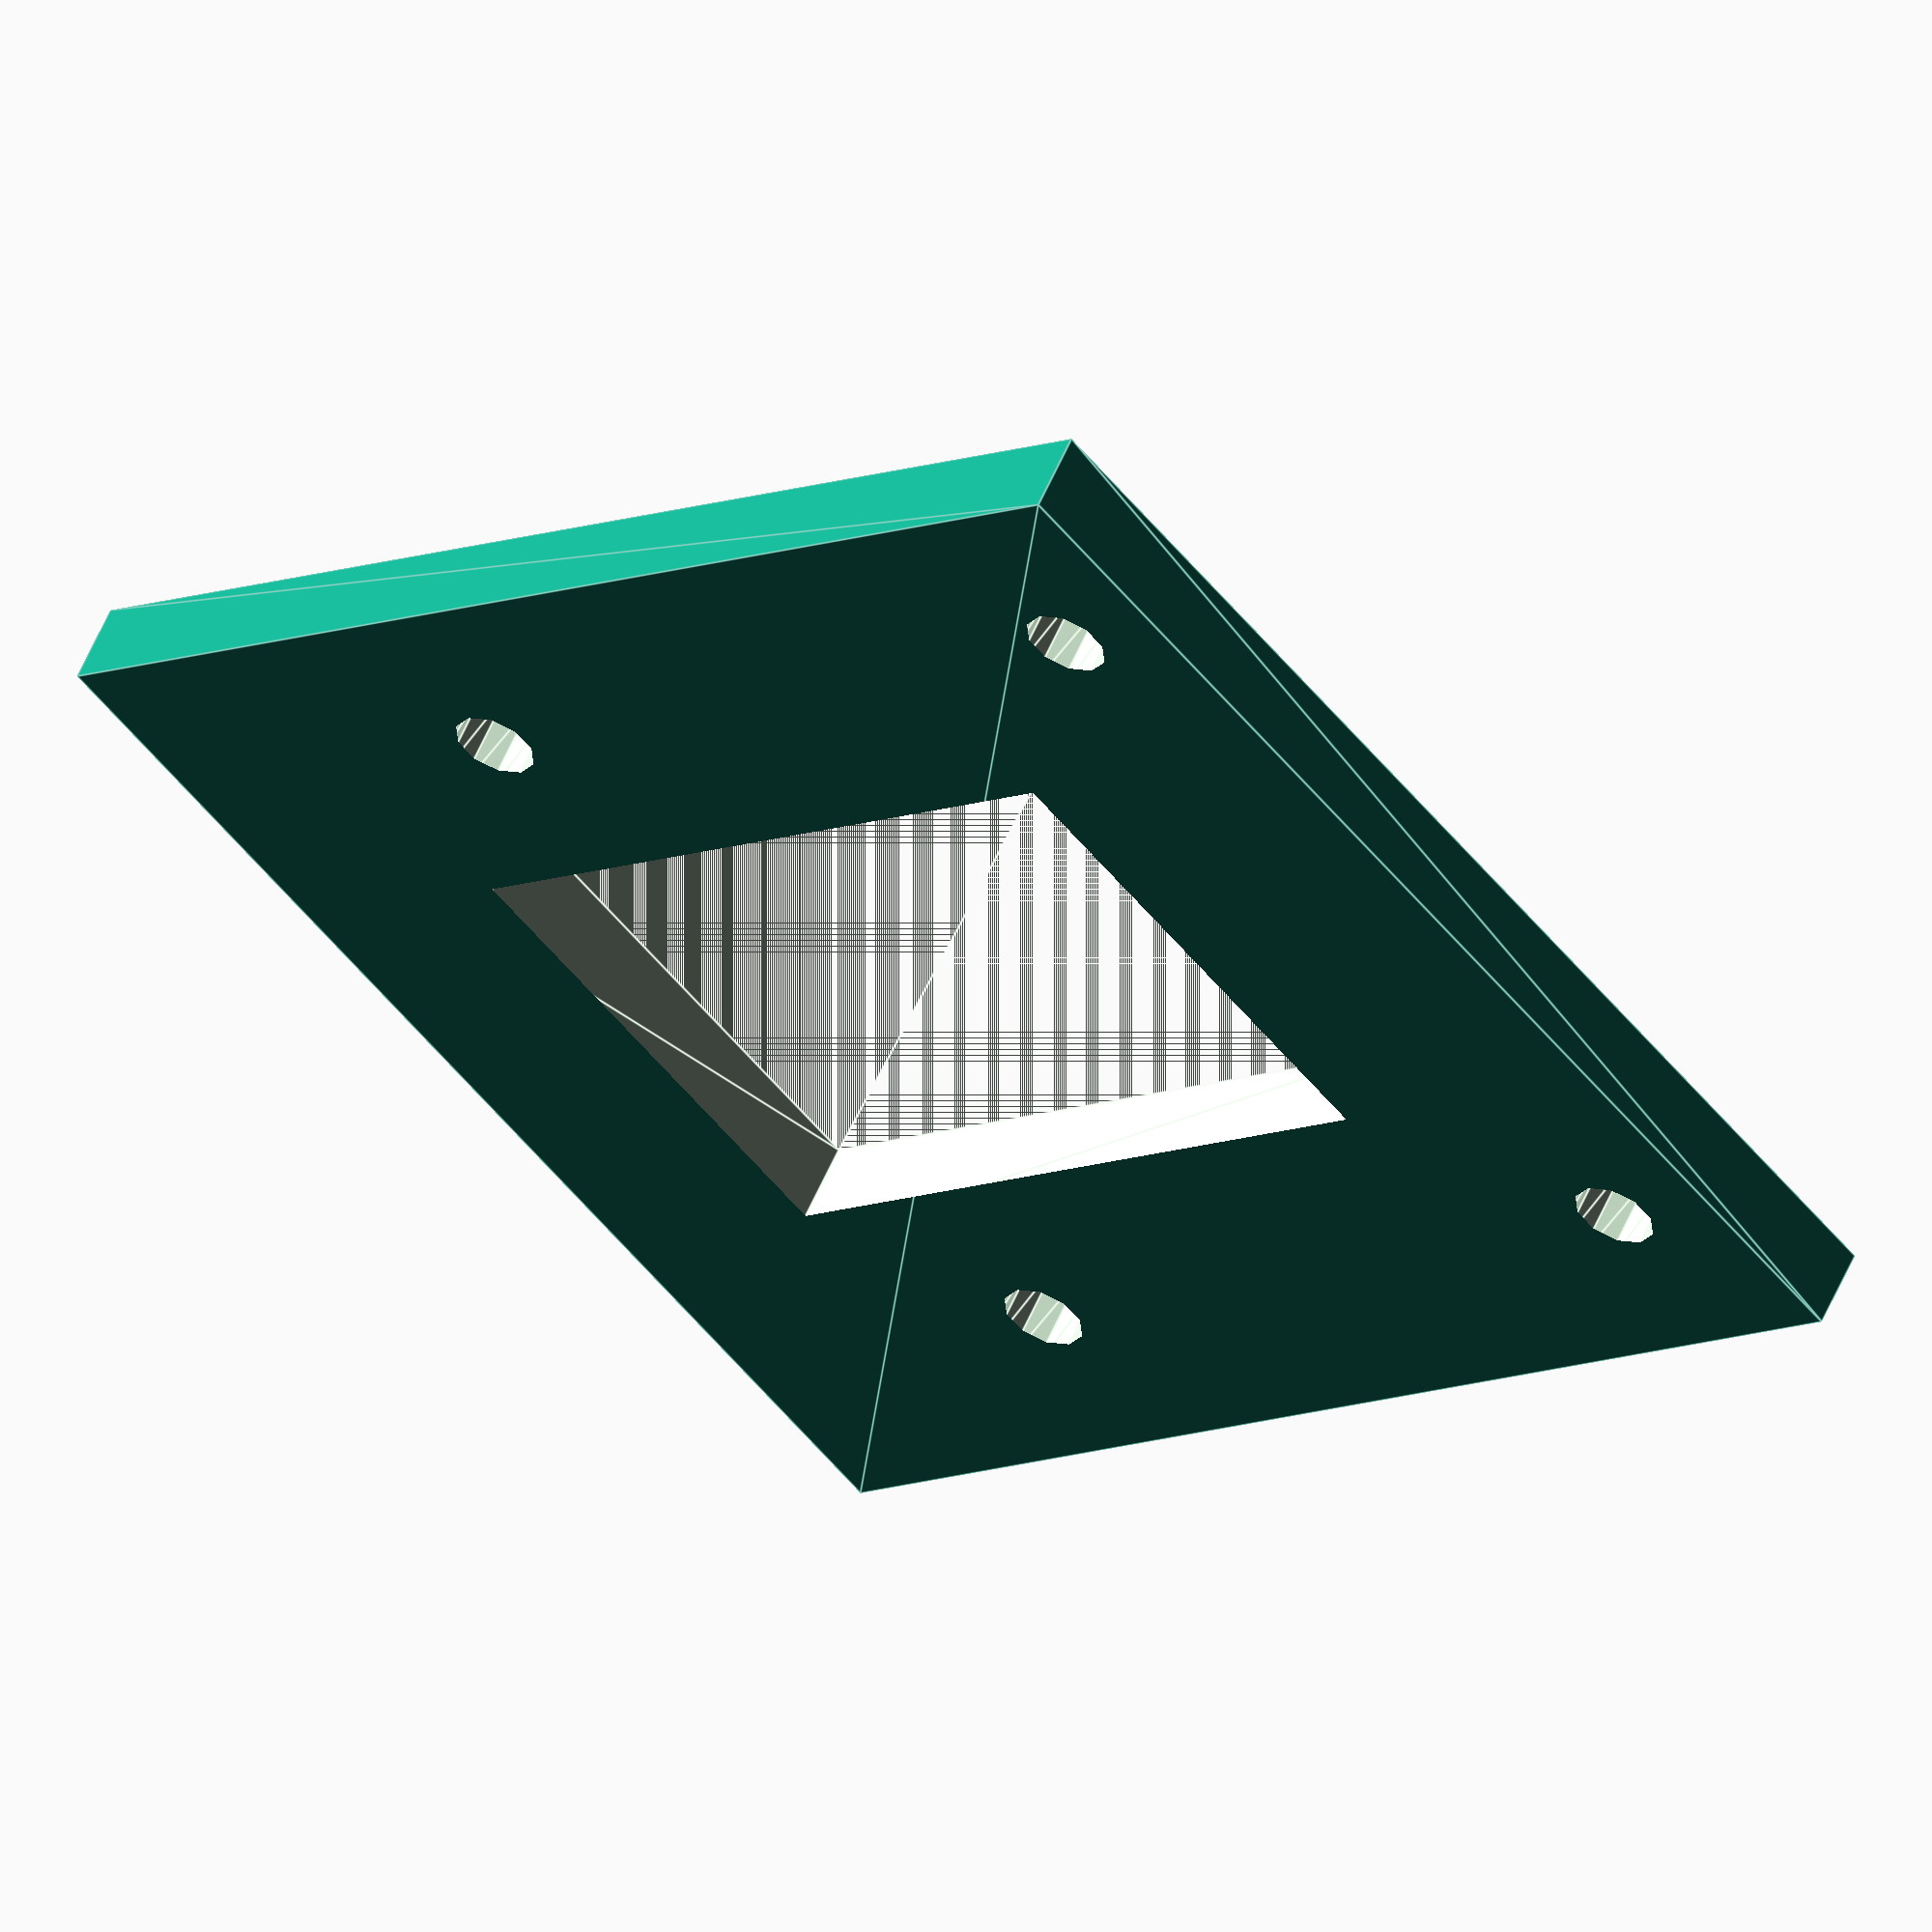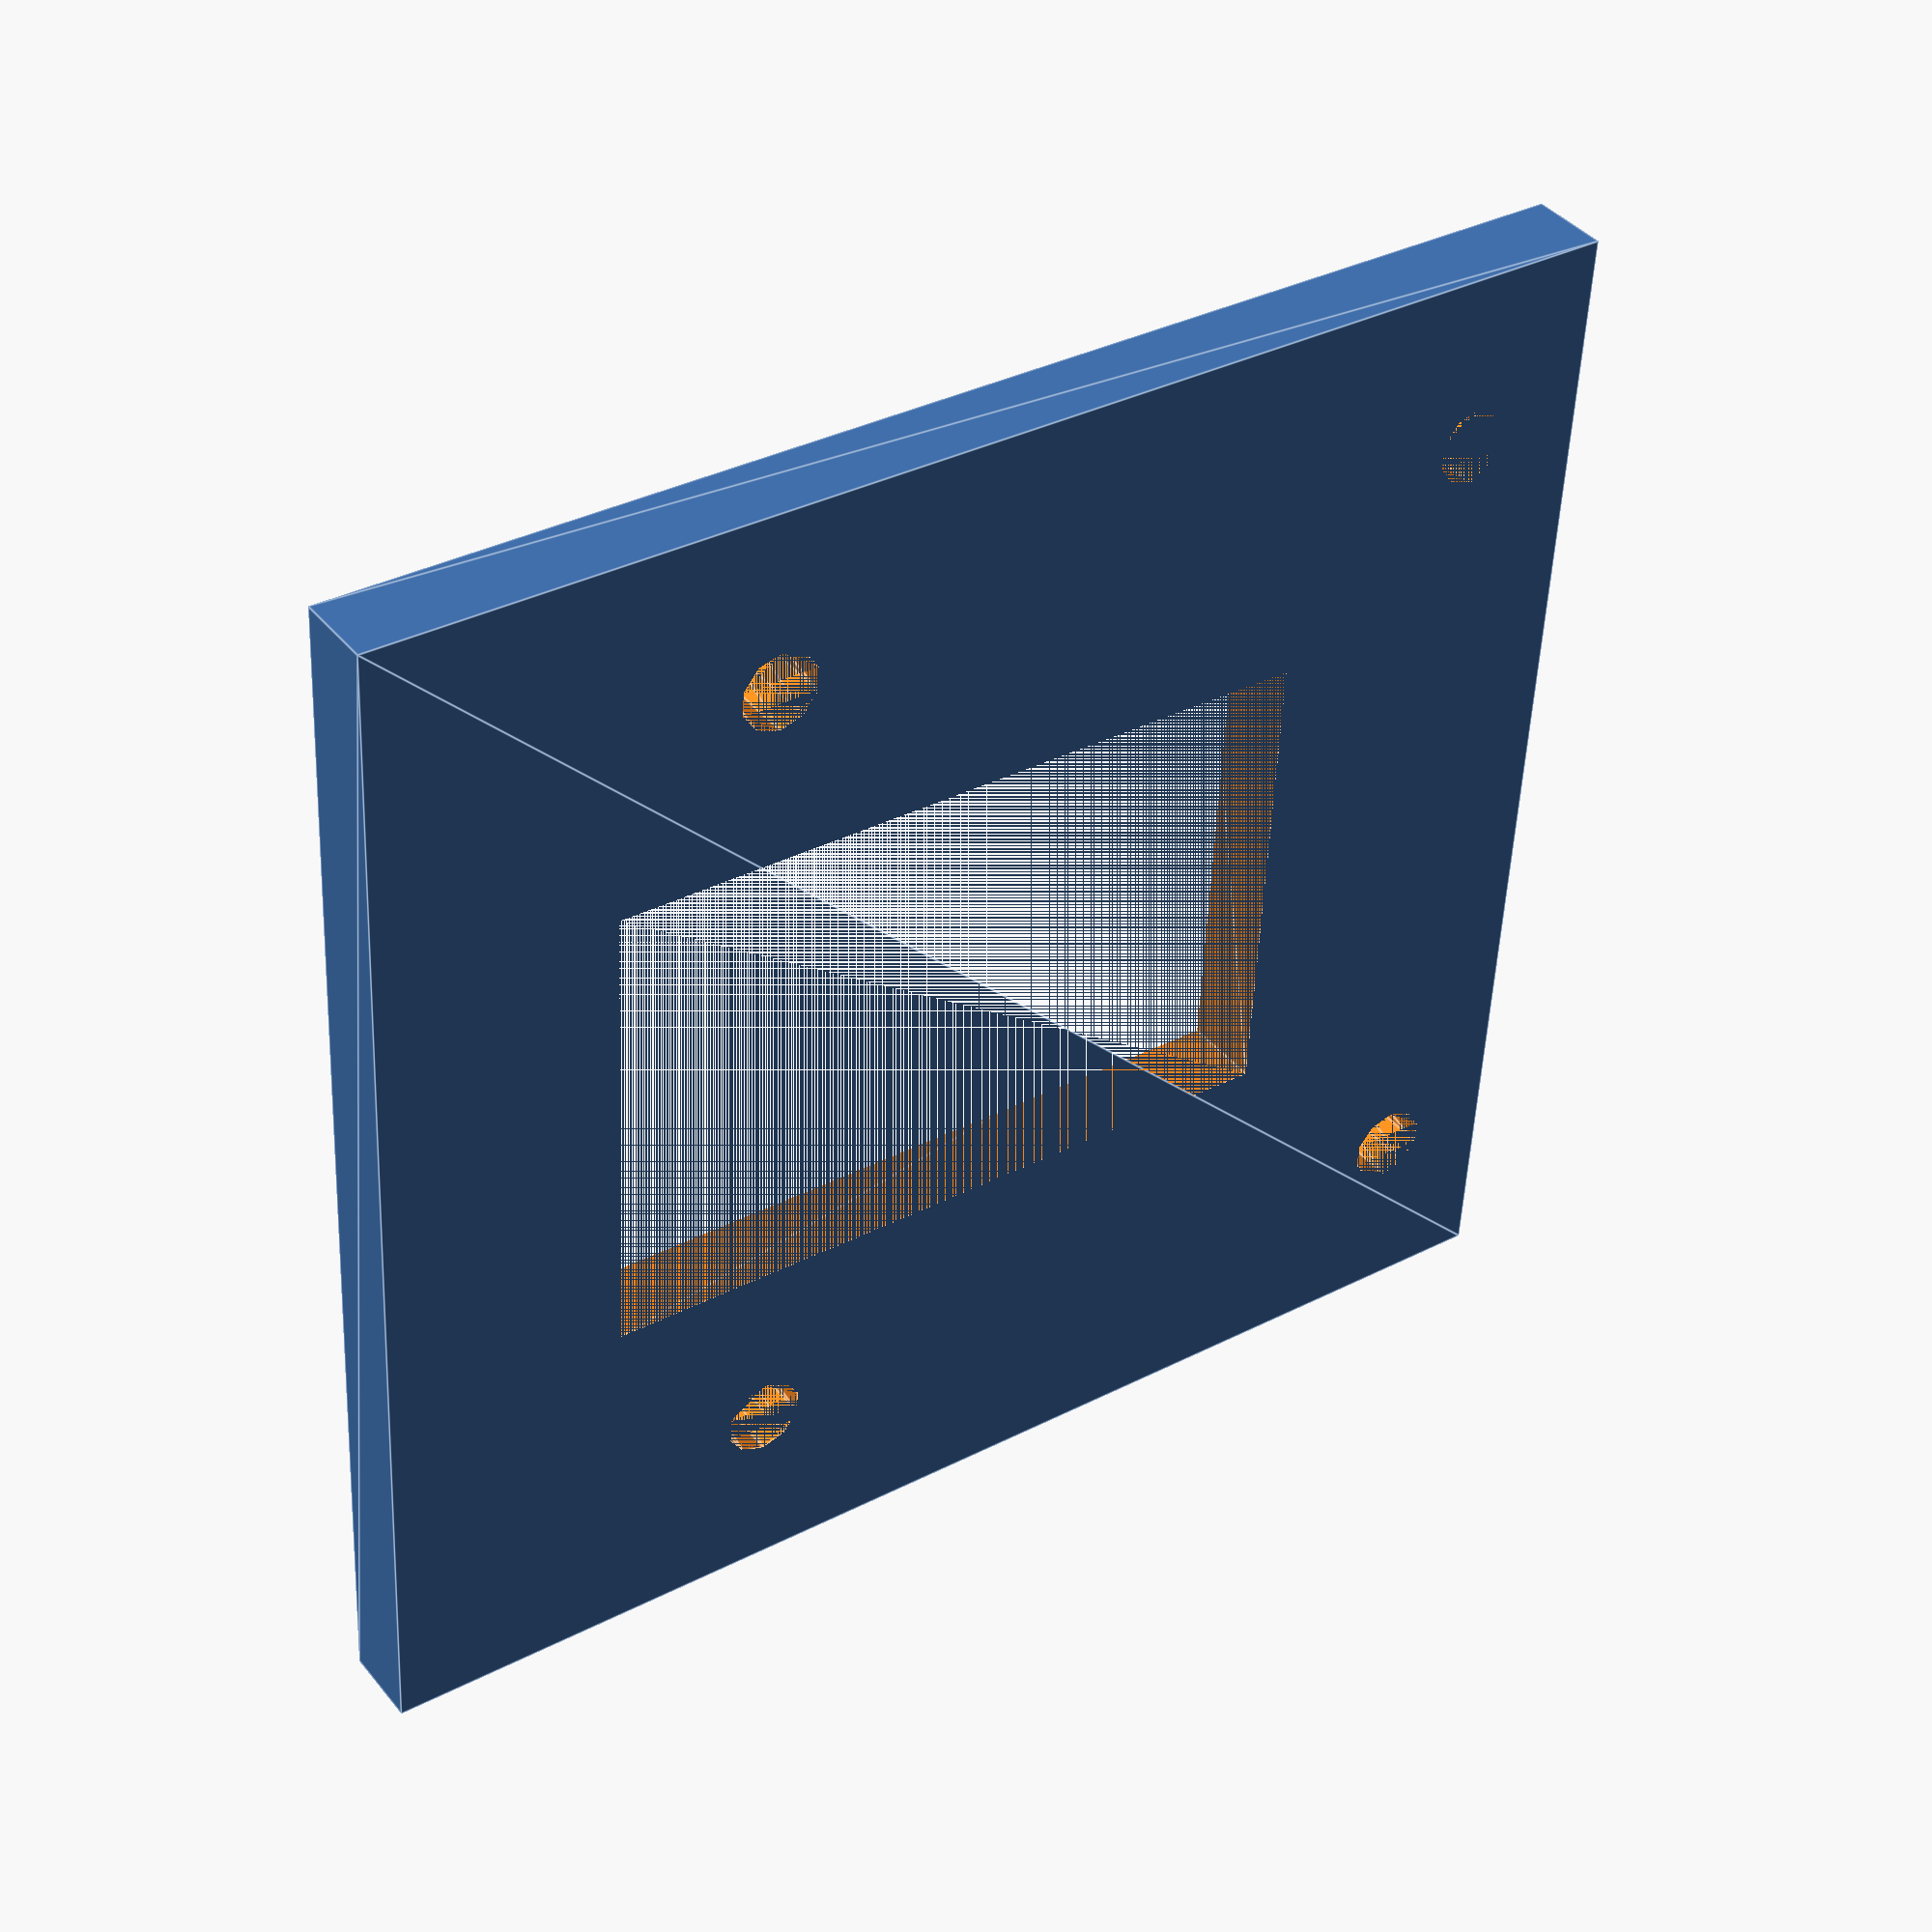
<openscad>
/*


    Halterung für Raspi-Kamera in Strahlergehäuse

    14.02.2017  Initial version
    17.12.2017  Variante für kleines Gehäuse
    18.12.2017  Anpassungen und Optimierungen (Dicke, Tiefe)
    
    
*/

// Auflösung anpassen
//
$fn = 40;
$fn = 10;

// Welches Modell?
//
zoom=false;

// Materialstärke
//
dicke = 6;

// Parameter für großes Gehäuse
//
//x_size=81;
//y_size=62.5;
x_size=30;
y_size=32;
tiefe = 25;
skala=2;

// Parameter für kleines Gehäuse
//
/*
x_size=59.5;
y_size=40.5;
tiefe = 5;
skala=2;
*/

module Huelse()
{
    linear_extrude(tiefe, scale = skala, center = true)
    {
        offset(0)
        {
            translate([-x_size/2, -y_size/2, 0])
            square([x_size, y_size], 0);
        }
    }
}

module Innenhuelse()
{
    linear_extrude(tiefe, scale = skala, center = true)
    {
        offset(0)
        {
            translate([(-x_size+dicke)/2, (-y_size+dicke)/2, 0])
            square([x_size-dicke, y_size-dicke], 0);
        }
    }
}

//hoehe=-tiefe/2-2;
hoehe=0;

module Box()
{
    translate([-(x_size)/2, -(y_size)/2, hoehe])
    linear_extrude(2)
    {
        offset(0)
        {
            square([x_size, y_size], 0);
        }
    }
}

module Innenbox()
{
    if (!zoom)
    {
        translate([-(12)/2, -10, hoehe])
        linear_extrude(3)
        {
            offset(0)
            {
                square([12, 18], 0);
            }
        }
    }
}

module Zoomloch()
{
    if (zoom)
    {
     translate([-14/2, -1, hoehe])
    
     linear_extrude(3)
     {
         square([14,14]);
     }

     // Linsenbalken
     //
     translate([-23/2, 3.5, hoehe])
    
     linear_extrude(3)
     {
         square([23,5.5]);
     }
    }
}
module Steckerleiste()
{
    // Unteres Loch für die Steckerleiste
    //
    if (zoom)
    {
     translate([-23/2, -10, hoehe])
    
     linear_extrude(3)
     {
         square([23,7]);
     }
    }
}

module Schraubloecher()
{
    // Untere
    //
    if (!zoom)
    {
        translate([-21/2, -6, hoehe])
    
        linear_extrude(3)
        {
            circle(1);
        }

        translate([+21/2, -6, hoehe])
    
        linear_extrude(3)
        {
            circle(1);
        }
    }
    else
    {
        translate([-21/2, -1, hoehe])
    
        linear_extrude(3)
        {
            circle(1);
        }

        translate([+21/2, -1, hoehe])
    
        linear_extrude(3)
        {
            circle(1);
        }
    }
        
    // Obere
    //
    if (!zoom)
    {
        translate([-21/2, 7, hoehe])
        linear_extrude(3)
        {
            circle(1);
        }
    }
    else
    {
        translate([-21/2, 13, hoehe])
        linear_extrude(3)
        {
            circle(1);
        }
    }

    if (!zoom)
    {
        translate([+21/2, 7, hoehe])
        linear_extrude(3)
        {
            circle(1);
        }
    }
    else
    {
        translate([+21/2, 13, hoehe])
        linear_extrude(3)
        {
            circle(1);
        }
    }
}

//difference()
//{
//    Huelse();
//    Innenhuelse();
//}

difference()
{
    Box();
    
        translate([-21/2, -6, hoehe])
    
        linear_extrude(3)
        {
            circle(1);
        }

        translate([+21/2, -6, hoehe])
    
        linear_extrude(3)
        {
            circle(1);
        }

        translate([-21/2, 13, hoehe])
        linear_extrude(3)
        {
            circle(1);
        }

        translate([+21/2, 13, hoehe])
        linear_extrude(3)
        {
            circle(1);
        }

    //Schraubloecher();
    
    //Zoomloch();
    //Steckerleiste();
    
    Innenbox();
}

</openscad>
<views>
elev=303.9 azim=49.0 roll=22.7 proj=o view=edges
elev=140.2 azim=87.0 roll=34.7 proj=p view=edges
</views>
